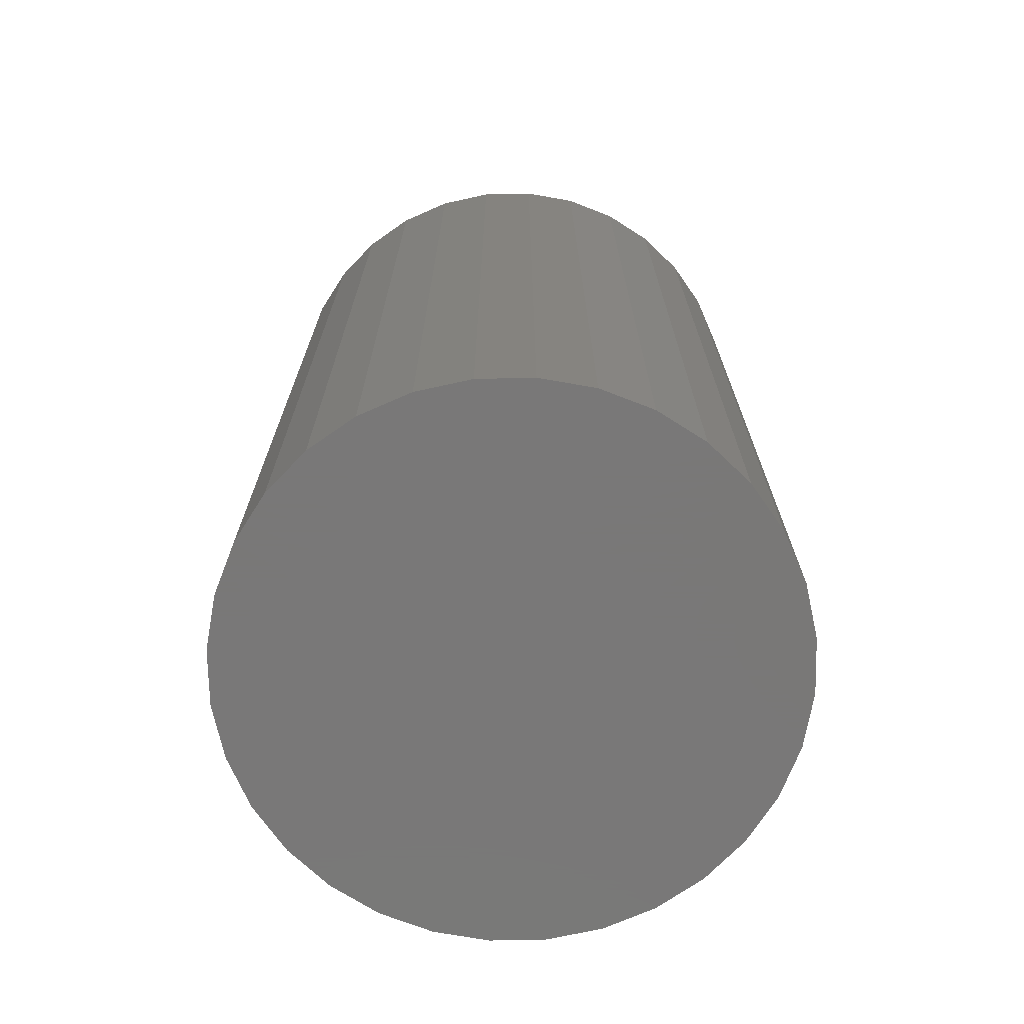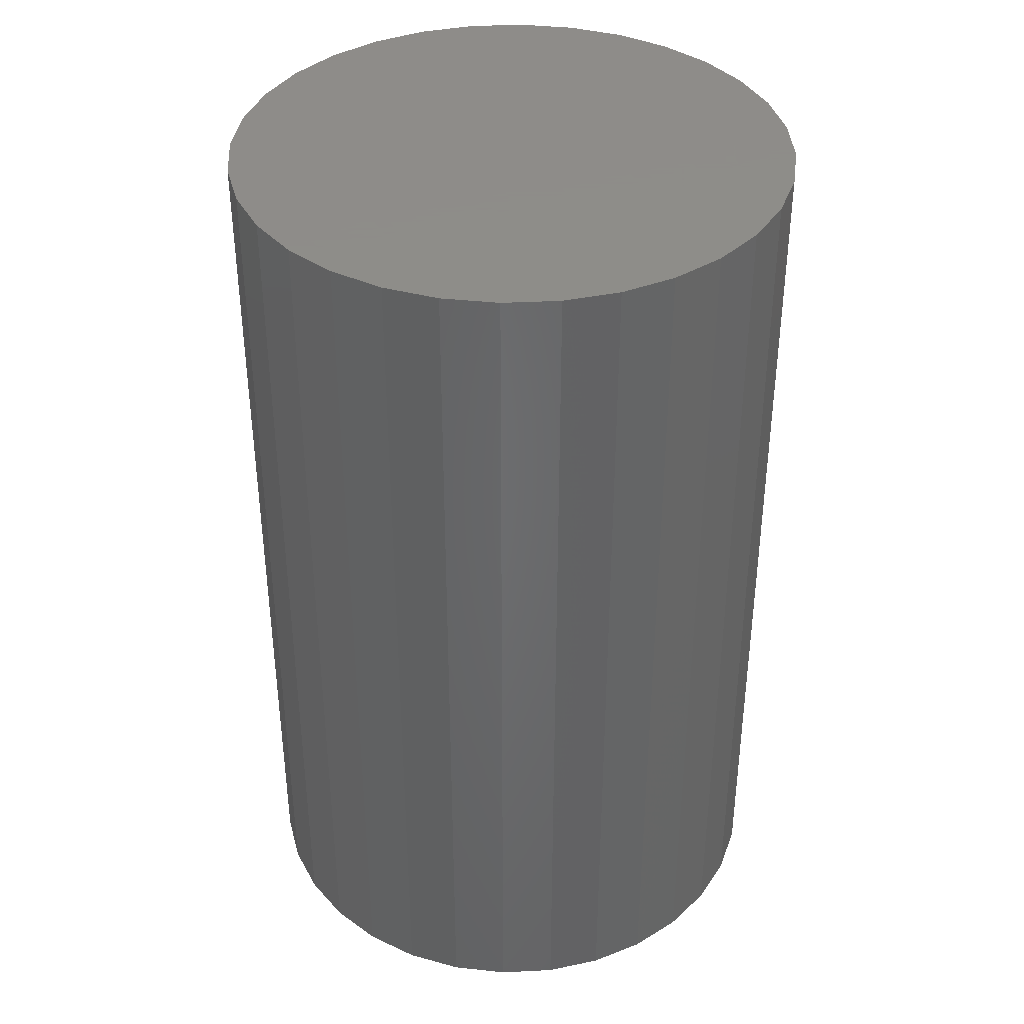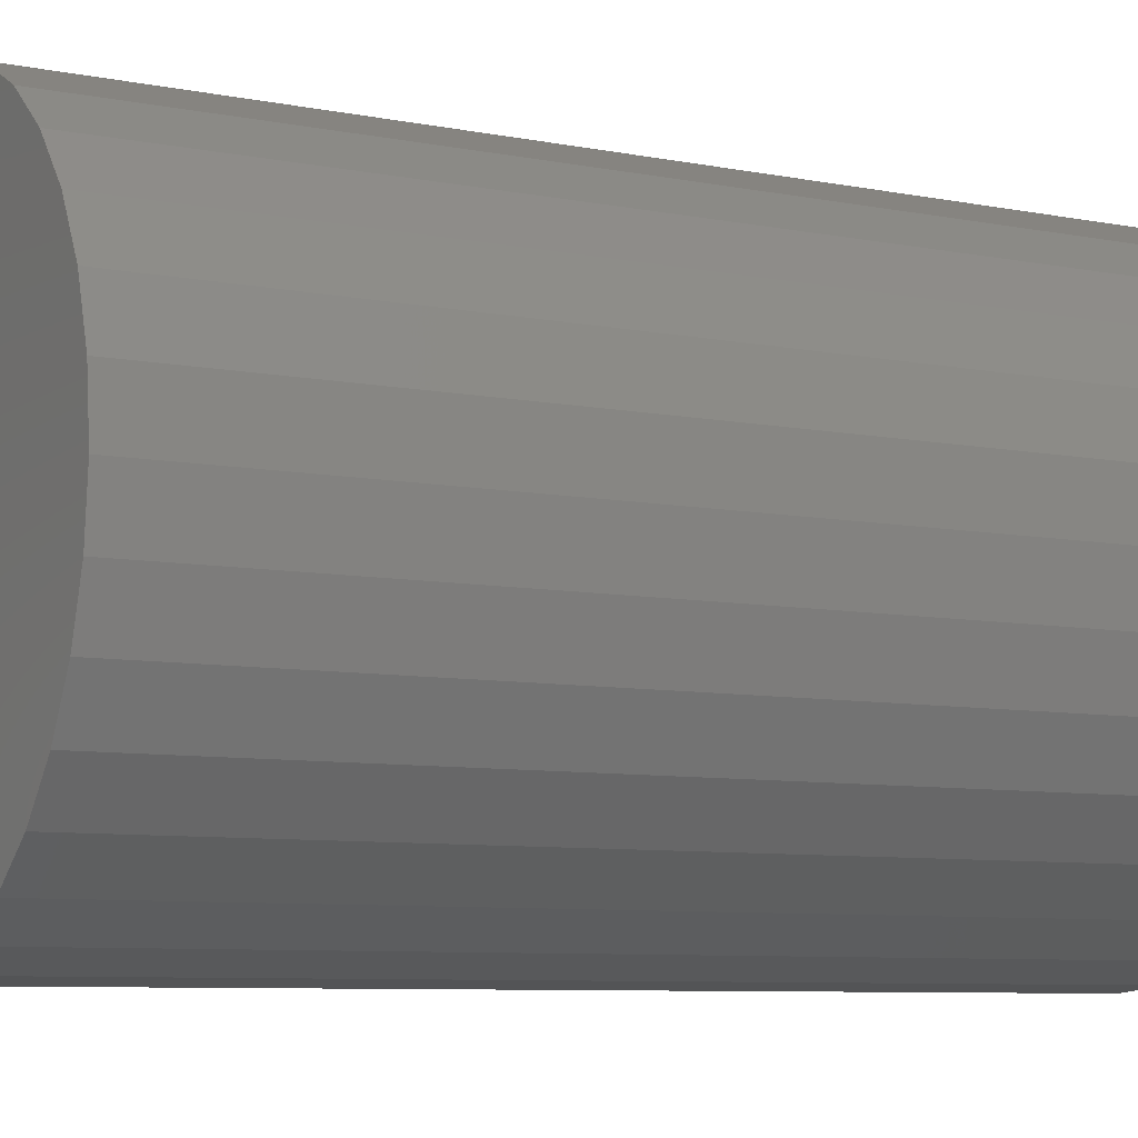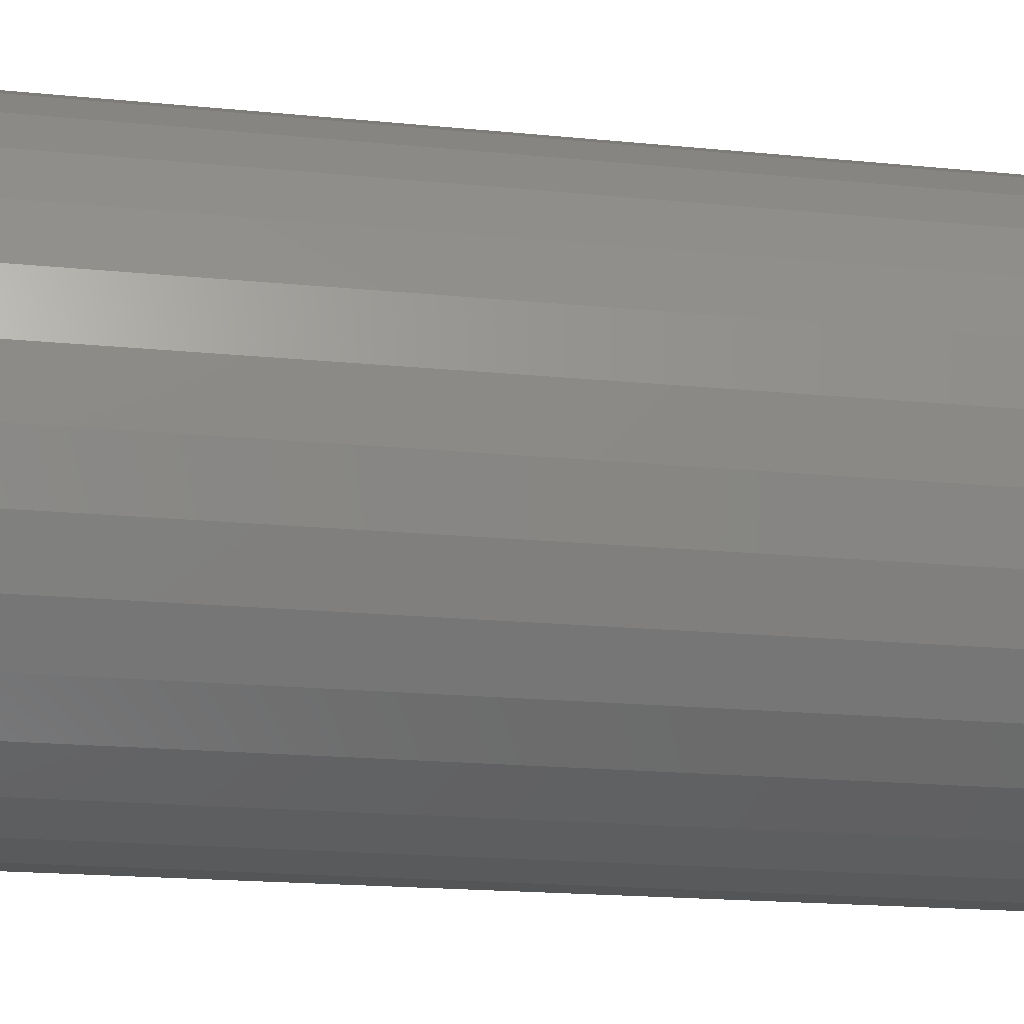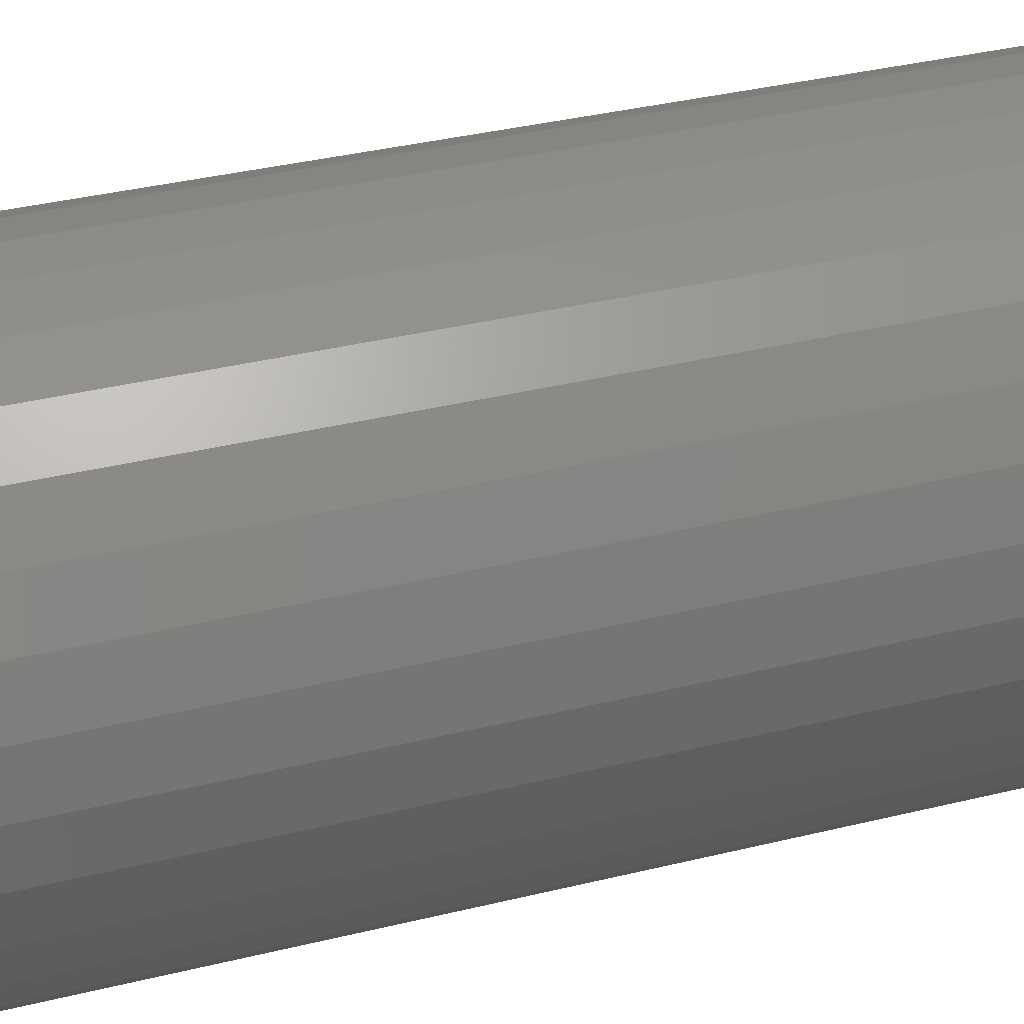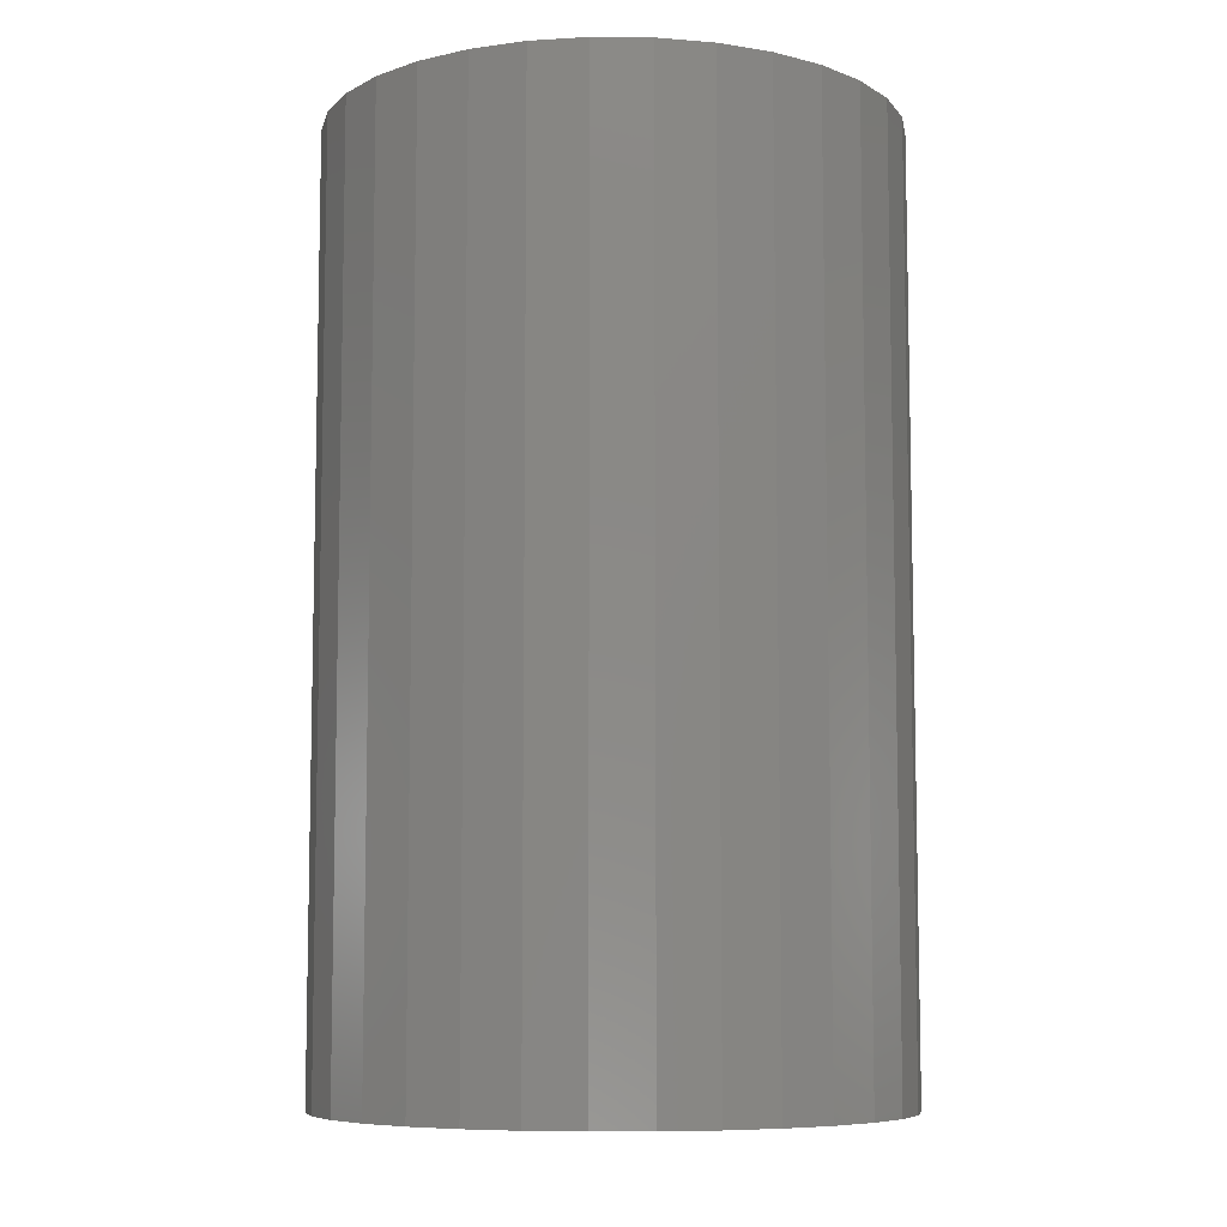
<metadata>
{"format":"stl","ext":"stl","renderer":"f3d","projection":"perspective","resolution":1024,"background":"white","views":[{"elev":-71.3,"azim":-4.4,"up":"+Z"},{"elev":38.5,"azim":-110.4,"up":"+Z"},{"elev":-7.5,"azim":-120.0,"up":"+Y"},{"elev":-18.6,"azim":79.2,"up":"+Y"},{"elev":39.2,"azim":-106.7,"up":"+Y"},{"elev":-7.8,"azim":-74.6,"up":"+Z"}]}
</metadata>
<code>
# stl→obj: 64 verts, 124 faces
v 0.003618 0.04137 0.09375
v -0.003826 0.04063 0.09375
v -0.01098 0.03846 0.09375
v 0.01106 0.04063 0.09375
v 0.01822 0.03846 0.09375
v -0.01758 0.03493 0.09375
v 0.02482 0.03493 0.09375
v -0.02336 0.03019 0.09375
v 0.0306 0.03019 0.09375
v -0.02811 0.02441 0.09375
v 0.03535 0.02441 0.09375
v -0.03163 0.01781 0.09375
v 0.03887 0.01781 0.09375
v -0.03381 0.01065 0.09375
v 0.04104 0.01065 0.09375
v 0.04104 -0.004237 0.09375
v -0.03163 -0.0114 0.09375
v 0.03887 -0.0114 0.09375
v -0.02811 -0.01799 0.09375
v 0.03535 -0.01799 0.09375
v -0.02336 -0.02377 0.09375
v 0.0306 -0.02377 0.09375
v -0.01758 -0.02852 0.09375
v 0.02482 -0.02852 0.09375
v -0.01098 -0.03205 0.09375
v 0.01822 -0.03205 0.09375
v -0.003826 -0.03422 0.09375
v 0.003618 -0.03495 0.09375
v 0.01106 -0.03422 0.09375
v 0.04178 0.003207 0.09375
v -0.03454 0.003207 0.09375
v -0.03381 -0.004237 0.09375
v -0.01098 0.03846 -0.03125
v -0.003826 0.04063 -0.03125
v 0.003618 0.04137 -0.03125
v 0.01106 0.04063 -0.03125
v 0.01822 0.03846 -0.03125
v -0.01758 0.03493 -0.03125
v 0.02482 0.03493 -0.03125
v -0.02336 0.03019 -0.03125
v 0.0306 0.03019 -0.03125
v -0.02811 0.02441 -0.03125
v 0.03535 0.02441 -0.03125
v -0.03163 0.01781 -0.03125
v 0.03887 0.01781 -0.03125
v -0.03381 0.01065 -0.03125
v 0.04104 0.01065 -0.03125
v 0.03887 -0.0114 -0.03125
v -0.03163 -0.0114 -0.03125
v 0.04104 -0.004237 -0.03125
v -0.02811 -0.01799 -0.03125
v 0.03535 -0.01799 -0.03125
v -0.02336 -0.02377 -0.03125
v 0.0306 -0.02377 -0.03125
v -0.01758 -0.02852 -0.03125
v 0.02482 -0.02852 -0.03125
v -0.01098 -0.03205 -0.03125
v 0.01822 -0.03205 -0.03125
v -0.003826 -0.03422 -0.03125
v 0.003618 -0.03495 -0.03125
v 0.01106 -0.03422 -0.03125
v -0.03381 -0.004237 -0.03125
v -0.03454 0.003207 -0.03125
v 0.04178 0.003207 -0.03125
f 1 2 3
f 4 1 3
f 4 3 5
f 5 3 6
f 5 6 7
f 7 6 8
f 7 8 9
f 9 8 10
f 9 10 11
f 11 10 12
f 11 12 13
f 13 12 14
f 13 14 15
f 16 17 18
f 18 17 19
f 18 19 20
f 20 19 21
f 20 21 22
f 22 21 23
f 22 23 24
f 24 23 25
f 24 25 26
f 26 25 27
f 26 27 28
f 26 28 29
f 15 14 30
f 30 14 31
f 30 31 16
f 16 31 32
f 16 32 17
f 33 34 35
f 33 35 36
f 37 33 36
f 38 33 37
f 39 38 37
f 40 38 39
f 41 40 39
f 42 40 41
f 43 42 41
f 44 42 43
f 45 44 43
f 46 44 45
f 47 46 45
f 48 49 50
f 51 49 48
f 52 51 48
f 53 51 52
f 54 53 52
f 55 53 54
f 56 55 54
f 57 55 56
f 58 57 56
f 59 57 58
f 60 59 58
f 61 60 58
f 49 62 50
f 50 62 63
f 50 63 64
f 64 63 46
f 64 46 47
f 64 30 50
f 50 30 16
f 50 16 48
f 48 16 18
f 48 18 52
f 52 18 20
f 52 20 54
f 54 20 22
f 54 22 56
f 56 22 24
f 56 24 58
f 58 24 26
f 58 26 61
f 61 26 29
f 61 29 60
f 60 29 28
f 60 28 59
f 59 28 27
f 59 27 57
f 57 27 25
f 57 25 55
f 55 25 23
f 55 23 53
f 53 23 21
f 53 21 51
f 51 21 19
f 51 19 49
f 49 19 17
f 49 17 62
f 62 17 32
f 62 32 63
f 63 32 31
f 63 31 46
f 46 31 14
f 46 14 44
f 44 14 12
f 44 12 42
f 42 12 10
f 42 10 40
f 40 10 8
f 40 8 38
f 38 8 6
f 38 6 33
f 33 6 3
f 33 3 34
f 34 3 2
f 34 2 35
f 35 2 1
f 35 1 36
f 36 1 4
f 36 4 37
f 37 4 5
f 37 5 39
f 39 5 7
f 39 7 41
f 41 7 9
f 41 9 43
f 43 9 11
f 43 11 45
f 45 11 13
f 45 13 47
f 47 13 15
f 47 15 64
f 64 15 30

</code>
